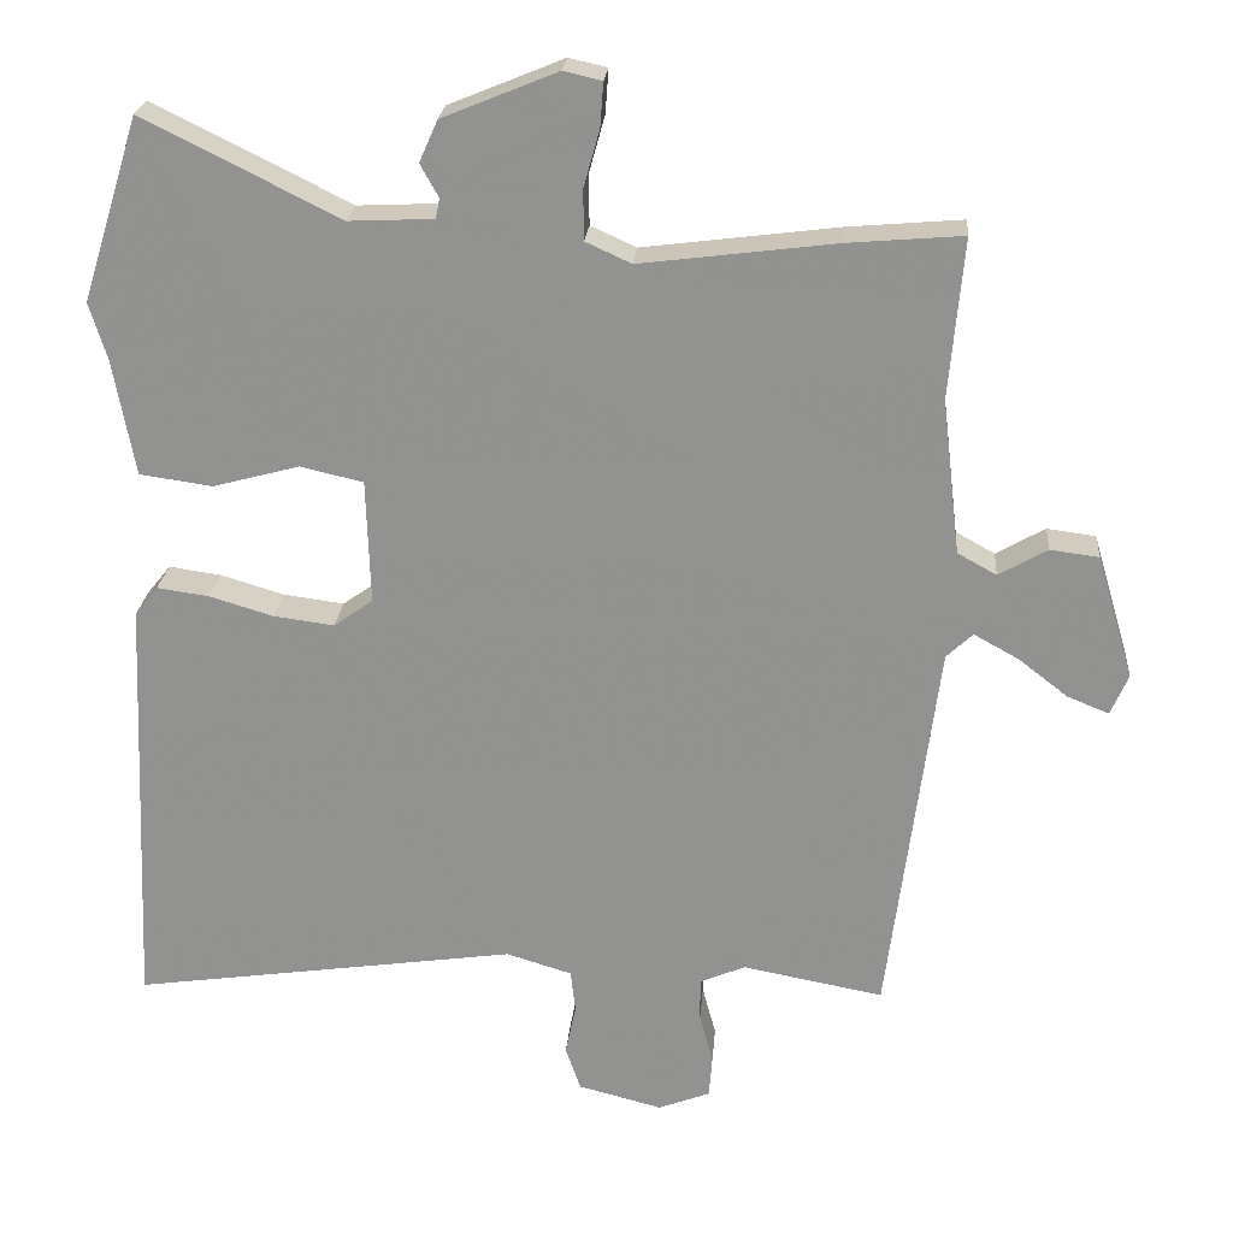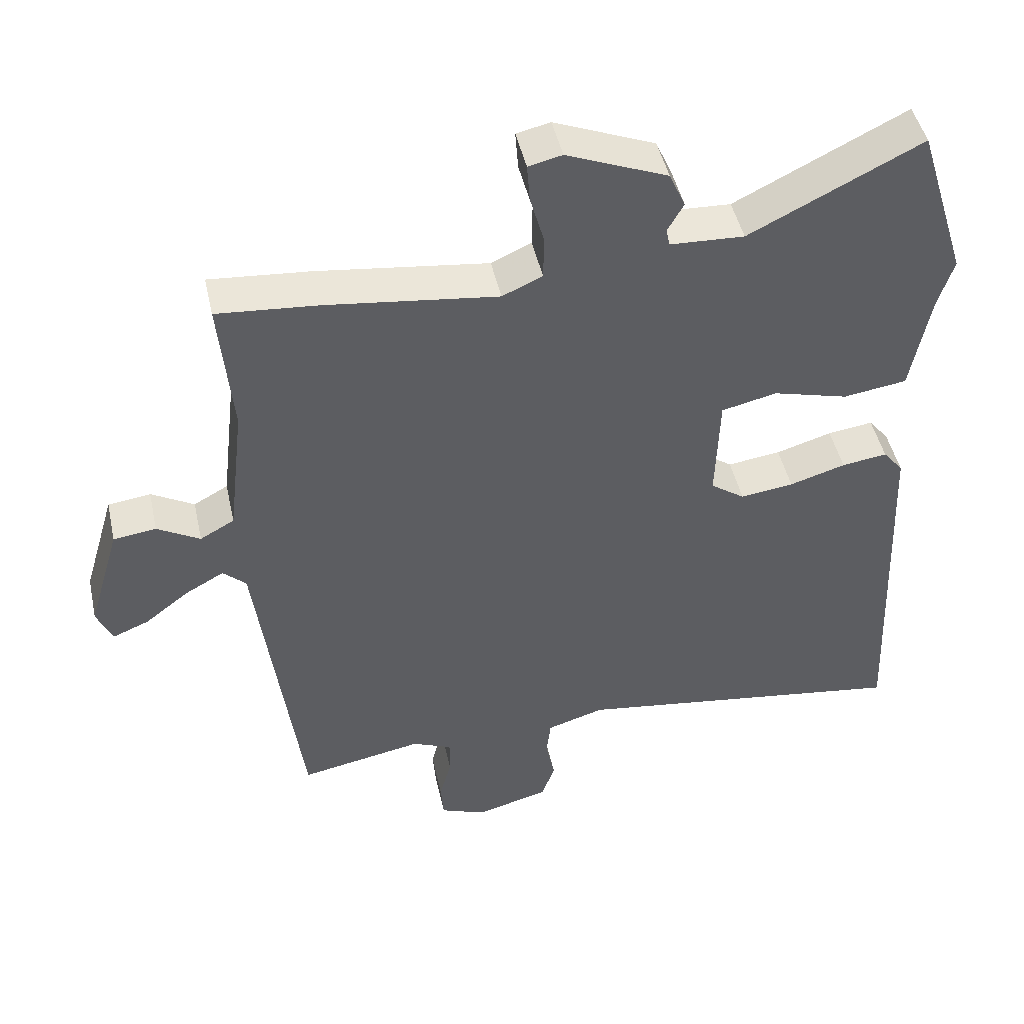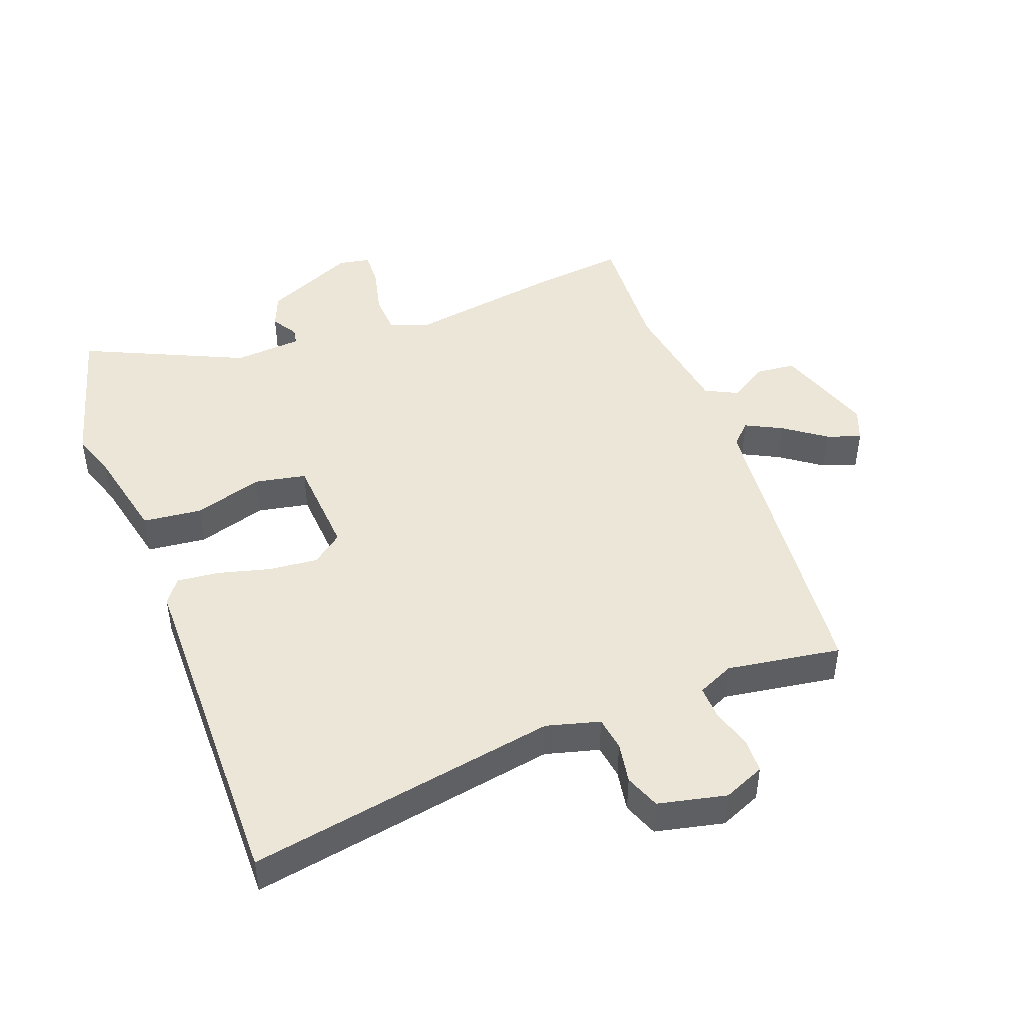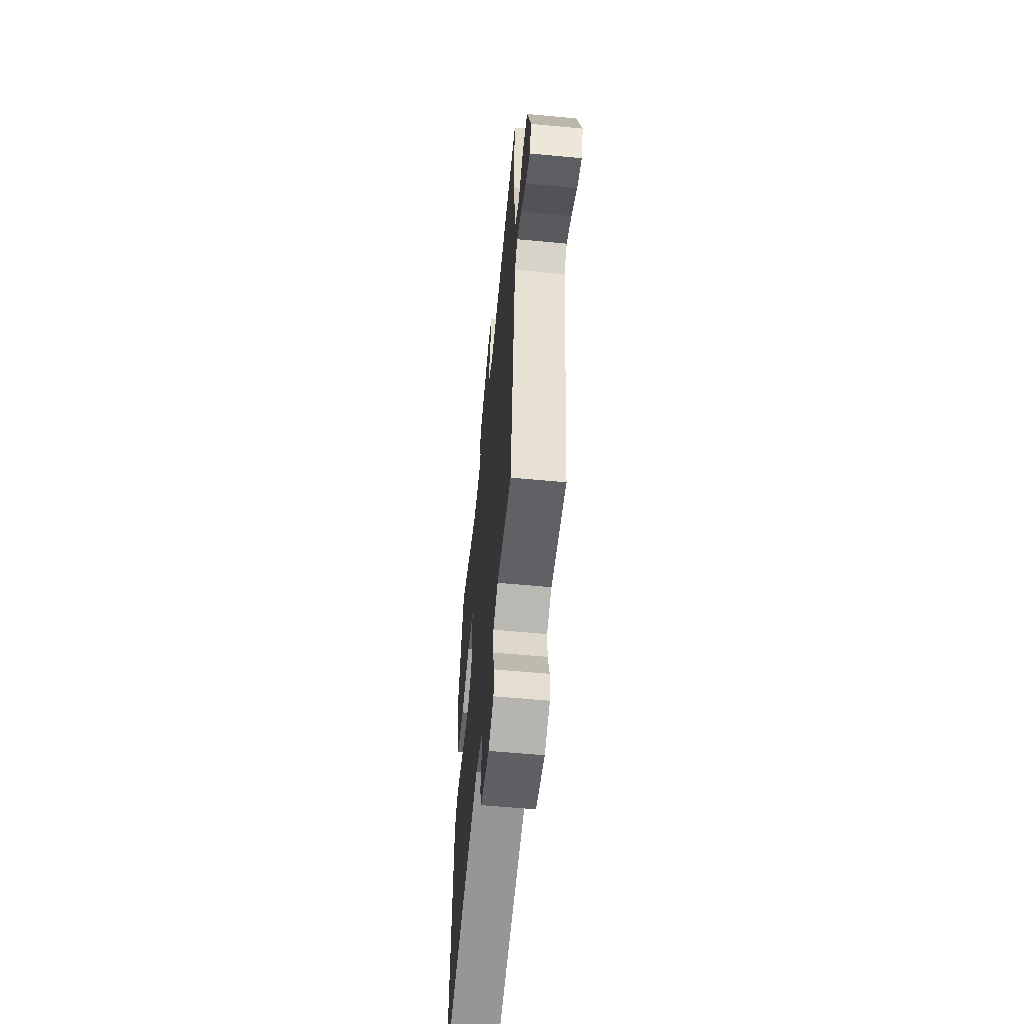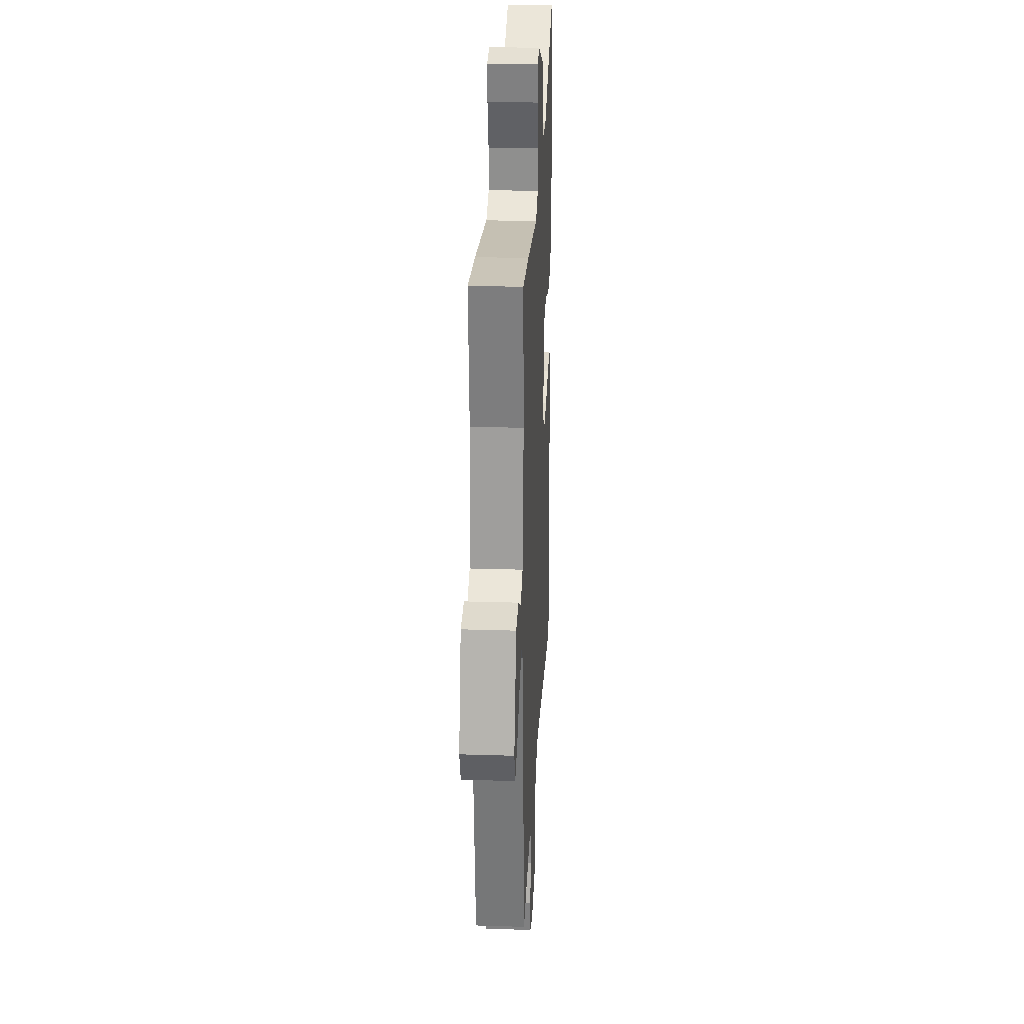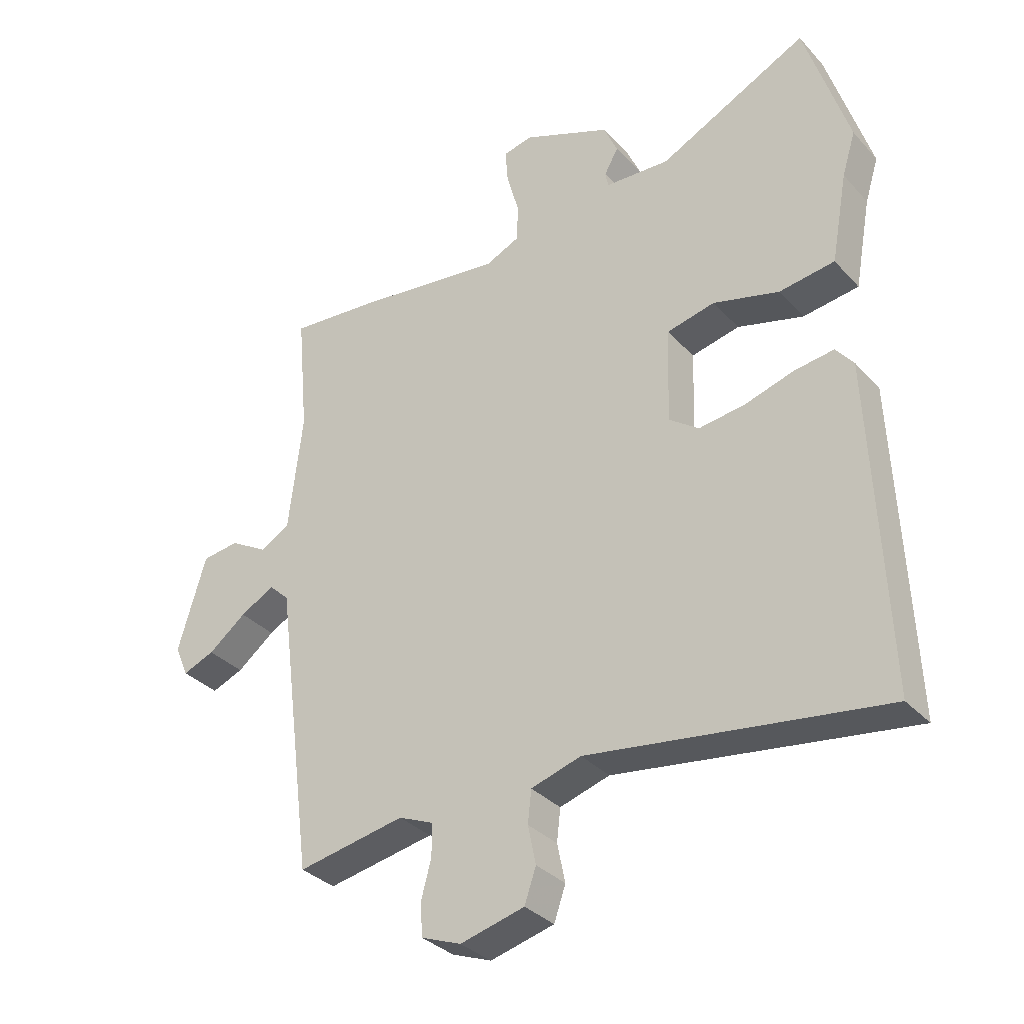
<metadata>
{"format":"obj","ext":"obj","renderer":"f3d","projection":"perspective","resolution":1024,"background":"white","views":[{"elev":23.1,"azim":-175.3,"up":"+Z"},{"elev":46.6,"azim":-12.4,"up":"+Z"},{"elev":46.1,"azim":157.5,"up":"+Y"},{"elev":-59.5,"azim":-95.5,"up":"+Z"},{"elev":25.3,"azim":-87.1,"up":"+Z"},{"elev":-33.3,"azim":35.3,"up":"+Z"}]}
</metadata>
<code>
v 0.461 0.07 0.624
v 0.533 0.07 0.395
v 0.511 0.07 0.324
v 0.484 0.07 0.178
v 0.393 0.07 0.165
v 0.285 0.07 0.194
v 0.206 0.07 0.176
v 0.201 0.07 0.02
v 0.25 0.07 -0.015
v 0.326 0.07 -0.005
v 0.406 0.07 0.019
v 0.471 0.07 0.028
v 0.5 0.07 -0.008
v 0.523 0.07 -0.541
v 0.04 0.07 -0.472
v -0.042 0.07 -0.497
v -0.048 0.07 -0.55
v -0.035 0.07 -0.613
v -0.054 0.07 -0.668
v -0.159 0.07 -0.695
v -0.224 0.07 -0.67
v -0.228 0.07 -0.617
v -0.211 0.07 -0.554
v -0.211 0.07 -0.501
v -0.268 0.07 -0.477
v -0.444 0.07 -0.51
v -0.506 0.07 -0.03
v -0.539 0.07 0.001
v -0.595 0.07 -0.03
v -0.657 0.07 -0.078
v -0.709 0.07 -0.099
v -0.731 0.07 -0.048
v -0.685 0.07 0.107
v -0.624 0.07 0.115
v -0.563 0.07 0.08
v -0.514 0.07 0.107
v -0.491 0.07 0.301
v -0.509 0.07 0.501
v -0.366 0.07 0.489
v -0.121 0.07 0.458
v -0.064 0.07 0.484
v -0.063 0.07 0.546
v -0.083 0.07 0.618
v -0.087 0.07 0.673
v -0.039 0.07 0.684
v 0.105 0.07 0.625
v 0.128 0.07 0.573
v 0.105 0.07 0.532
v 0.11 0.07 0.507
v 0.216 0.07 0.502
v 0.461 0 0.624
v 0.533 0 0.395
v 0.511 0 0.324
v 0.484 0 0.178
v 0.393 0 0.165
v 0.285 0 0.194
v 0.206 0 0.176
v 0.201 0 0.02
v 0.25 0 -0.015
v 0.326 0 -0.005
v 0.406 0 0.019
v 0.471 0 0.028
v 0.5 0 -0.008
v 0.523 0 -0.541
v 0.04 0 -0.472
v -0.042 0 -0.497
v -0.048 0 -0.55
v -0.035 0 -0.613
v -0.054 0 -0.668
v -0.159 0 -0.695
v -0.224 0 -0.67
v -0.228 0 -0.617
v -0.211 0 -0.554
v -0.211 0 -0.501
v -0.268 0 -0.477
v -0.444 0 -0.51
v -0.506 0 -0.03
v -0.539 0 0.001
v -0.595 0 -0.03
v -0.657 0 -0.078
v -0.709 0 -0.099
v -0.731 0 -0.048
v -0.685 0 0.107
v -0.624 0 0.115
v -0.563 0 0.08
v -0.514 0 0.107
v -0.491 0 0.301
v -0.509 0 0.501
v -0.366 0 0.489
v -0.121 0 0.458
v -0.064 0 0.484
v -0.063 0 0.546
v -0.083 0 0.618
v -0.087 0 0.673
v -0.039 0 0.684
v 0.105 0 0.625
v 0.128 0 0.573
v 0.105 0 0.532
v 0.11 0 0.507
v 0.216 0 0.502
f 46 47 48
f 45 46 48
f 44 45 48
f 43 44 48
f 42 43 48
f 41 42 48 49
f 40 41 49 50
f 37 38 39 40
f 36 37 40 50
f 33 34 35
f 32 33 35
f 31 32 35
f 30 31 35
f 29 30 35
f 36 50 1
f 35 36 1
f 29 35 1
f 28 29 1
f 25 26 27
f 24 25 27
f 21 22 23
f 20 21 23
f 19 20 23
f 18 19 23
f 17 18 23
f 16 17 23 24
f 15 16 24 27
f 13 14 15
f 12 13 15
f 11 12 15
f 10 11 15
f 9 10 15
f 15 27 28
f 9 15 28
f 8 9 28
f 3 4 5 6
f 3 6 7
f 2 3 7
f 1 2 7
f 28 1 7
f 7 8 28
f 98 97 96
f 98 96 95
f 98 95 94
f 98 94 93
f 98 93 92
f 99 98 92 91
f 100 99 91 90
f 90 89 88 87
f 100 90 87 86
f 85 84 83
f 85 83 82
f 85 82 81
f 85 81 80
f 85 80 79
f 51 100 86
f 51 86 85
f 51 85 79
f 51 79 78
f 77 76 75
f 77 75 74
f 73 72 71
f 73 71 70
f 73 70 69
f 73 69 68
f 73 68 67
f 74 73 67 66
f 77 74 66 65
f 65 64 63
f 65 63 62
f 65 62 61
f 65 61 60
f 65 60 59
f 78 77 65
f 78 65 59
f 78 59 58
f 56 55 54 53
f 57 56 53
f 57 53 52
f 57 52 51
f 57 51 78
f 78 58 57
f 1 51 52 2
f 2 52 53 3
f 3 53 54 4
f 4 54 55 5
f 5 55 56 6
f 6 56 57 7
f 7 57 58 8
f 8 58 59 9
f 9 59 60 10
f 10 60 61 11
f 11 61 62 12
f 12 62 63 13
f 13 63 64 14
f 14 64 65 15
f 15 65 66 16
f 16 66 67 17
f 17 67 68 18
f 18 68 69 19
f 19 69 70 20
f 20 70 71 21
f 21 71 72 22
f 22 72 73 23
f 23 73 74 24
f 24 74 75 25
f 25 75 76 26
f 26 76 77 27
f 27 77 78 28
f 28 78 79 29
f 29 79 80 30
f 30 80 81 31
f 31 81 82 32
f 32 82 83 33
f 33 83 84 34
f 34 84 85 35
f 35 85 86 36
f 36 86 87 37
f 37 87 88 38
f 38 88 89 39
f 39 89 90 40
f 40 90 91 41
f 41 91 92 42
f 42 92 93 43
f 43 93 94 44
f 44 94 95 45
f 45 95 96 46
f 46 96 97 47
f 47 97 98 48
f 48 98 99 49
f 49 99 100 50
f 50 100 51 1

</code>
